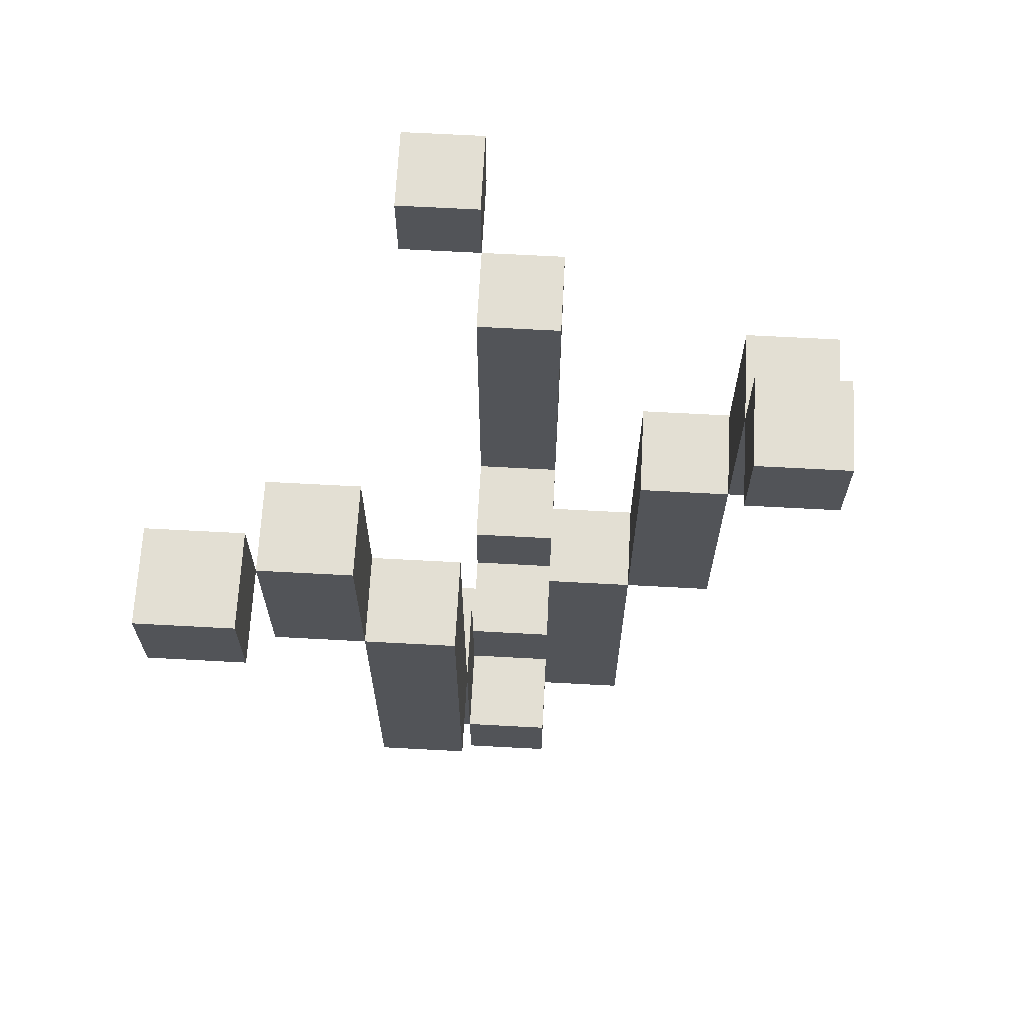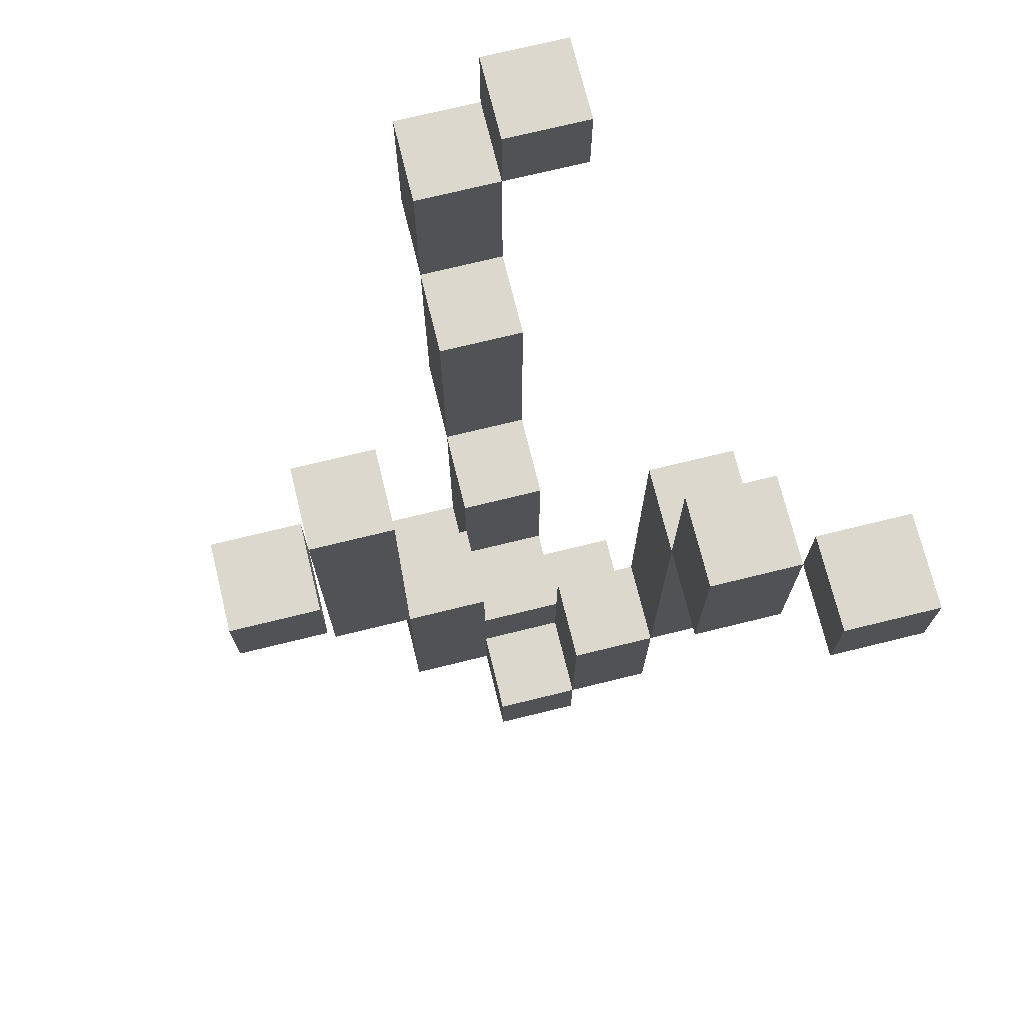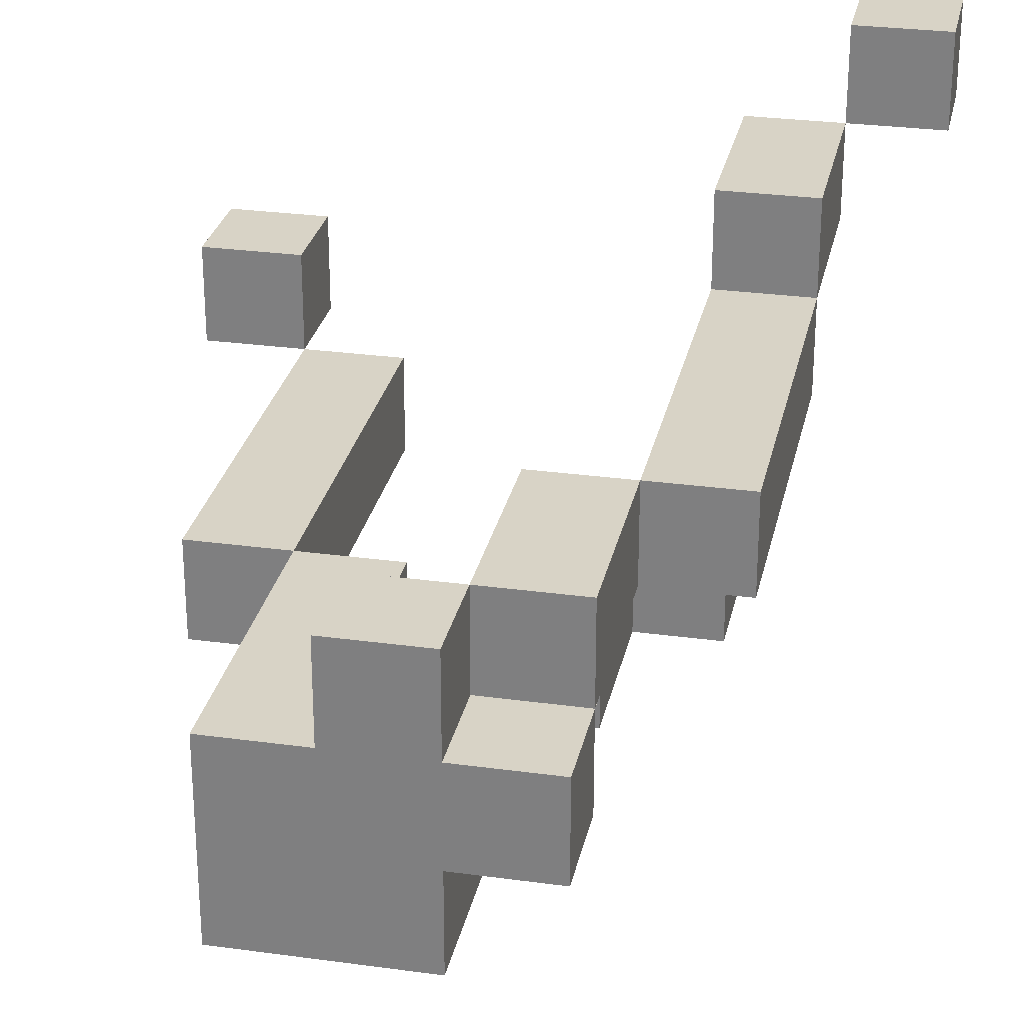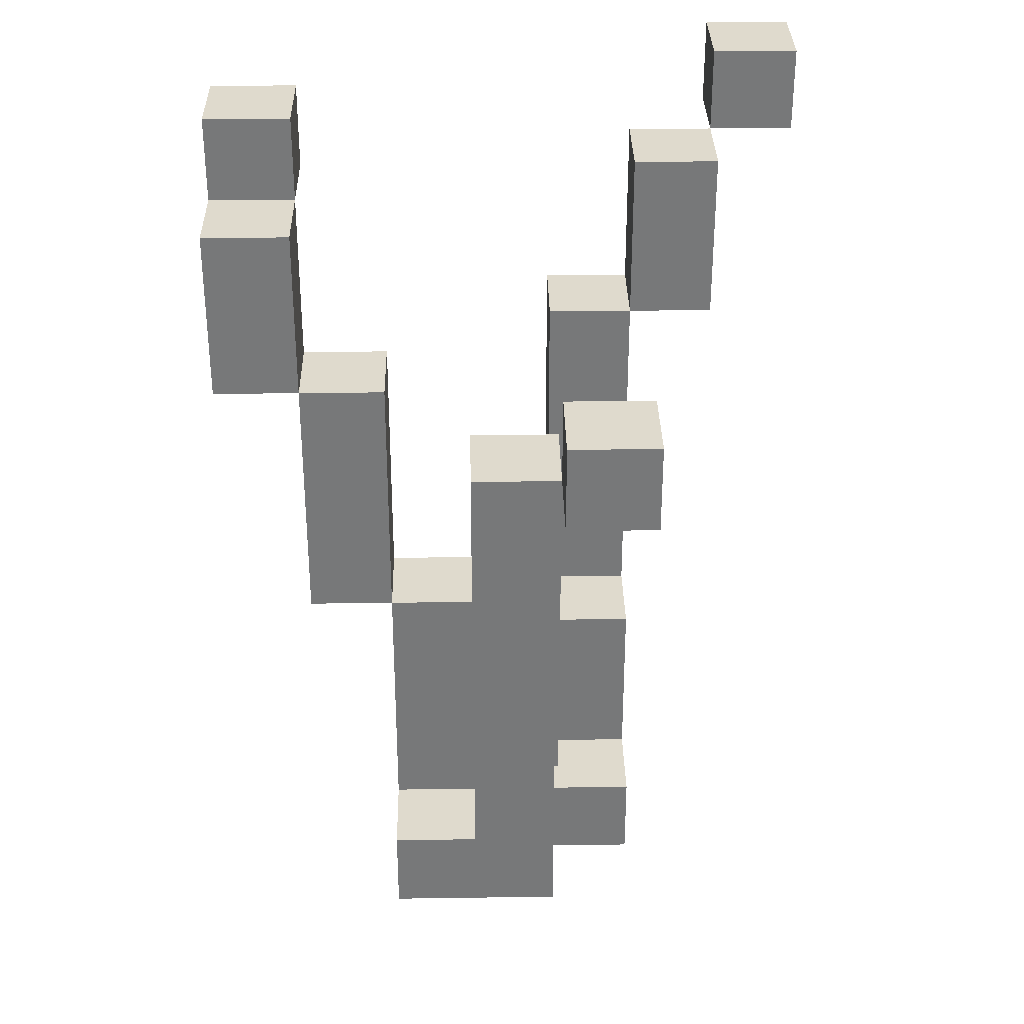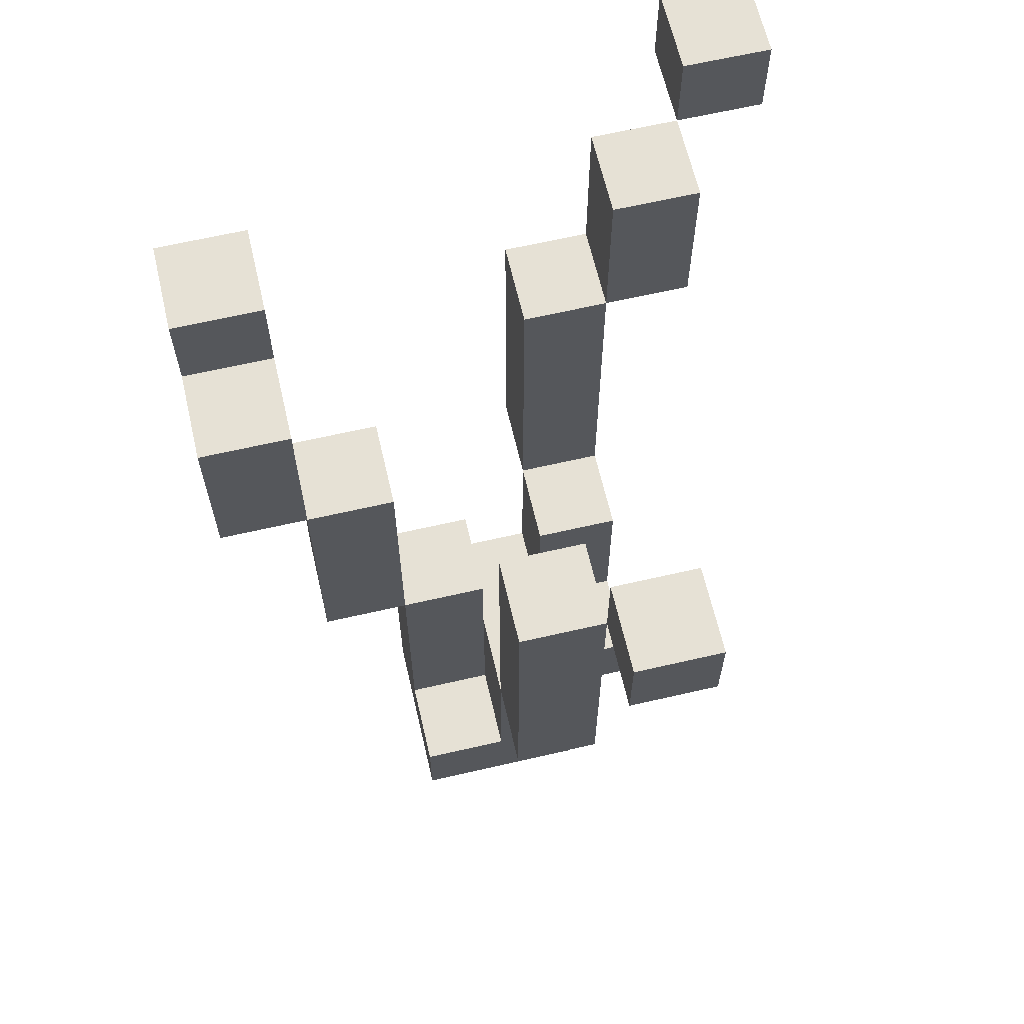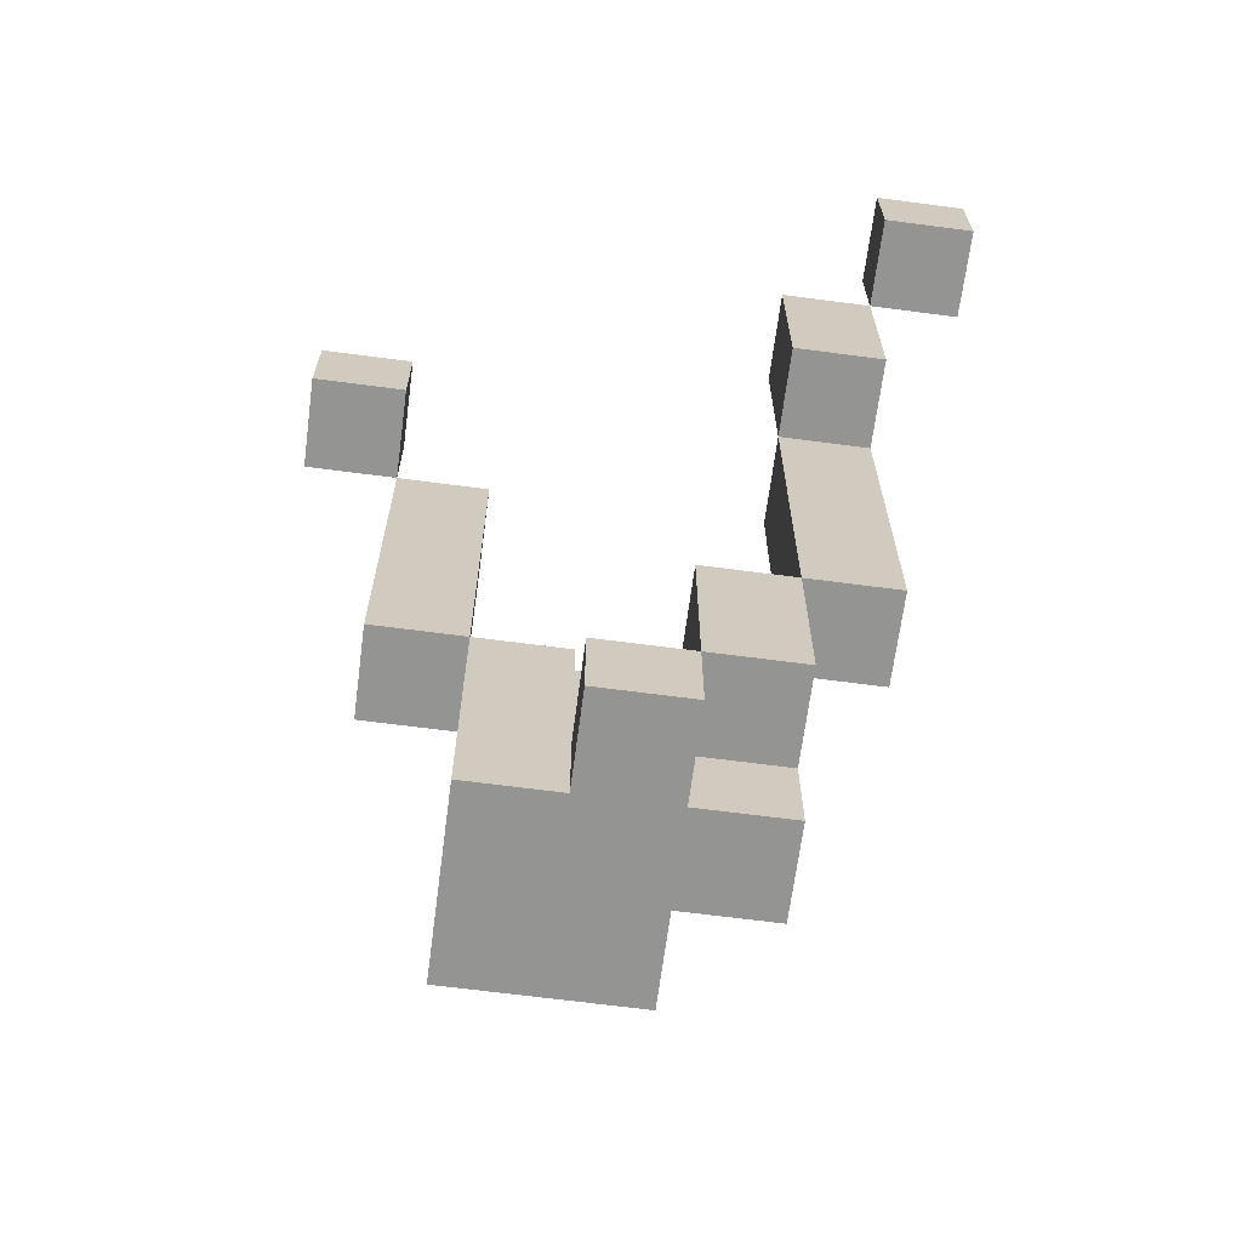
<metadata>
{"format":"obj","ext":"obj","renderer":"f3d","projection":"perspective","resolution":1024,"background":"white","views":[{"elev":66.9,"azim":93.1,"up":"+Y"},{"elev":72.5,"azim":-13.8,"up":"+Y"},{"elev":28.0,"azim":11.8,"up":"+Z"},{"elev":32.7,"azim":-91.1,"up":"+Y"},{"elev":64.5,"azim":-103.1,"up":"+Y"},{"elev":-66.9,"azim":-7.5,"up":"+Y"}]}
</metadata>
<code>
g Grass
v -3.5 7 1.5
v -3.5 7 0.5
v -3.5 8 1.5
v -3.5 8 0.5
v -2.5 3 0.5
v -2.5 3 -0.5
v -2.5 7 0.5
v -2.5 7 -0.5
v -1.5 0 0.5
v -1.5 0 -1.5
v -1.5 1 -0.5
v -1.5 1 -1.5
v -1.5 3 0.5
v -1.5 3 -0.5
v -0.5 0 1.5
v -0.5 0 0.5
v -0.5 1 1.5
v -0.5 1 0.5
v -0.5 1 -0.5
v -0.5 1 -1.5
v -0.5 3 -0.5
v -0.5 4 -0.5
v -0.5 4 -1.5
v -0.5 4 -2.5
v -0.5 7 -1.5
v -0.5 7 -2.5
v -0.5 7 -3.5
v -0.5 9 -2.5
v -0.5 9 -3.5
v 0.5 1 1.5
v 0.5 1 0.5
v 0.5 2 0.5
v 0.5 3 1.5
v 0.5 3 0.5
v 0.5 9 -2.5
v 0.5 9 -3.5
v 0.5 10 -2.5
v 0.5 10 -3.5
v 1.5 3 1.5
v 1.5 3 0.5
v 1.5 7 2.5
v 1.5 7 1.5
v 1.5 7 0.5
v 1.5 9 2.5
v 1.5 9 1.5
v 2.5 9 3.5
v 2.5 9 2.5
v 2.5 10 3.5
v 2.5 10 2.5
v -2.5 7 1.5
v -2.5 7 0.5
v -2.5 8 1.5
v -2.5 8 0.5
v -1.5 3 0.5
v -1.5 3 -0.5
v -1.5 7 0.5
v -1.5 7 -0.5
v -0.5 2 0.5
v -0.5 2 -0.5
v -0.5 3 0.5
v -0.5 3 -0.5
v 0.5 0 1.5
v 0.5 0 0.5
v 0.5 0 -0.5
v 0.5 0 -1.5
v 0.5 1 1.5
v 0.5 1 0.5
v 0.5 1 -0.5
v 0.5 2 0.5
v 0.5 2 -0.5
v 0.5 4 -0.5
v 0.5 4 -1.5
v 0.5 4 -2.5
v 0.5 7 -1.5
v 0.5 7 -2.5
v 0.5 7 -3.5
v 0.5 9 -2.5
v 0.5 9 -3.5
v 1.5 0 0.5
v 1.5 0 -0.5
v 1.5 1 1.5
v 1.5 1 0.5
v 1.5 1 -0.5
v 1.5 3 1.5
v 1.5 3 0.5
v 1.5 9 -2.5
v 1.5 9 -3.5
v 1.5 10 -2.5
v 1.5 10 -3.5
v 2.5 3 1.5
v 2.5 3 0.5
v 2.5 7 2.5
v 2.5 7 1.5
v 2.5 7 0.5
v 2.5 9 2.5
v 2.5 9 1.5
v 3.5 9 3.5
v 3.5 9 2.5
v 3.5 10 3.5
v 3.5 10 2.5
v 2.5 9 3.5
v 2.5 10 3.5
v 3.5 9 3.5
v 3.5 10 3.5
v 1.5 7 2.5
v 1.5 9 2.5
v 2.5 7 2.5
v 2.5 9 2.5
v -3.5 7 1.5
v -3.5 8 1.5
v -2.5 7 1.5
v -2.5 8 1.5
v -0.5 0 1.5
v -0.5 1 1.5
v 0.5 0 1.5
v 0.5 1 1.5
v 0.5 3 1.5
v 1.5 1 1.5
v 1.5 3 1.5
v 1.5 7 1.5
v 2.5 3 1.5
v 2.5 7 1.5
v -2.5 3 0.5
v -2.5 7 0.5
v -1.5 0 0.5
v -1.5 3 0.5
v -1.5 7 0.5
v -0.5 0 0.5
v -0.5 1 0.5
v -0.5 2 0.5
v -0.5 3 0.5
v 0.5 0 0.5
v 0.5 1 0.5
v 0.5 2 0.5
v 1.5 0 0.5
v 1.5 1 0.5
v -0.5 2 -0.5
v -0.5 3 -0.5
v -0.5 4 -0.5
v 0.5 2 -0.5
v 0.5 4 -0.5
v -0.5 4 -1.5
v -0.5 7 -1.5
v 0.5 4 -1.5
v 0.5 7 -1.5
v -0.5 7 -2.5
v -0.5 9 -2.5
v 0.5 7 -2.5
v 0.5 9 -2.5
v 0.5 10 -2.5
v 1.5 9 -2.5
v 1.5 10 -2.5
v 2.5 9 2.5
v 2.5 10 2.5
v 3.5 9 2.5
v 3.5 10 2.5
v 1.5 7 1.5
v 1.5 9 1.5
v 2.5 7 1.5
v 2.5 9 1.5
v -3.5 7 0.5
v -3.5 8 0.5
v -2.5 7 0.5
v -2.5 8 0.5
v 0.5 1 0.5
v 0.5 2 0.5
v 0.5 3 0.5
v 1.5 1 0.5
v 1.5 3 0.5
v 1.5 7 0.5
v 2.5 3 0.5
v 2.5 7 0.5
v -2.5 3 -0.5
v -2.5 7 -0.5
v -1.5 1 -0.5
v -1.5 3 -0.5
v -1.5 7 -0.5
v -0.5 1 -0.5
v -0.5 3 -0.5
v 0.5 0 -0.5
v 0.5 1 -0.5
v 1.5 0 -0.5
v 1.5 1 -0.5
v -1.5 0 -1.5
v -1.5 1 -1.5
v -0.5 1 -1.5
v -0.5 4 -1.5
v 0.5 0 -1.5
v 0.5 4 -1.5
v -0.5 4 -2.5
v -0.5 7 -2.5
v 0.5 4 -2.5
v 0.5 7 -2.5
v -0.5 7 -3.5
v -0.5 9 -3.5
v 0.5 7 -3.5
v 0.5 9 -3.5
v 0.5 10 -3.5
v 1.5 9 -3.5
v 1.5 10 -3.5
v -0.5 0 1.5
v 0.5 0 1.5
v -1.5 0 0.5
v -0.5 0 0.5
v 0.5 0 0.5
v 1.5 0 0.5
v 0.5 0 -0.5
v 1.5 0 -0.5
v -1.5 0 -1.5
v 0.5 0 -1.5
v 0.5 1 1.5
v 1.5 1 1.5
v 0.5 1 0.5
v 1.5 1 0.5
v 1.5 3 1.5
v 2.5 3 1.5
v -2.5 3 0.5
v -1.5 3 0.5
v 1.5 3 0.5
v 2.5 3 0.5
v -2.5 3 -0.5
v -1.5 3 -0.5
v -0.5 4 -1.5
v 0.5 4 -1.5
v -0.5 4 -2.5
v 0.5 4 -2.5
v 1.5 7 2.5
v 2.5 7 2.5
v -3.5 7 1.5
v -2.5 7 1.5
v 1.5 7 1.5
v 2.5 7 1.5
v -3.5 7 0.5
v -2.5 7 0.5
v -0.5 7 -2.5
v 0.5 7 -2.5
v -0.5 7 -3.5
v 0.5 7 -3.5
v 2.5 9 3.5
v 3.5 9 3.5
v 2.5 9 2.5
v 3.5 9 2.5
v 0.5 9 -2.5
v 1.5 9 -2.5
v 0.5 9 -3.5
v 1.5 9 -3.5
v -0.5 1 1.5
v 0.5 1 1.5
v -0.5 1 0.5
v 0.5 1 0.5
v 1.5 1 0.5
v -1.5 1 -0.5
v -0.5 1 -0.5
v 0.5 1 -0.5
v 1.5 1 -0.5
v -1.5 1 -1.5
v -0.5 1 -1.5
v -0.5 2 0.5
v 0.5 2 0.5
v -0.5 2 -0.5
v 0.5 2 -0.5
v 0.5 3 1.5
v 1.5 3 1.5
v -1.5 3 0.5
v -0.5 3 0.5
v 0.5 3 0.5
v 1.5 3 0.5
v -1.5 3 -0.5
v -0.5 3 -0.5
v -0.5 4 -0.5
v 0.5 4 -0.5
v -0.5 4 -1.5
v 0.5 4 -1.5
v 1.5 7 1.5
v 2.5 7 1.5
v -2.5 7 0.5
v -1.5 7 0.5
v 1.5 7 0.5
v 2.5 7 0.5
v -2.5 7 -0.5
v -1.5 7 -0.5
v -0.5 7 -1.5
v 0.5 7 -1.5
v -0.5 7 -2.5
v 0.5 7 -2.5
v -3.5 8 1.5
v -2.5 8 1.5
v -3.5 8 0.5
v -2.5 8 0.5
v 1.5 9 2.5
v 2.5 9 2.5
v 1.5 9 1.5
v 2.5 9 1.5
v -0.5 9 -2.5
v 0.5 9 -2.5
v -0.5 9 -3.5
v 0.5 9 -3.5
v 2.5 10 3.5
v 3.5 10 3.5
v 2.5 10 2.5
v 3.5 10 2.5
v 0.5 10 -2.5
v 1.5 10 -2.5
v 0.5 10 -3.5
v 1.5 10 -3.5
f 3 2 1
f 4 2 3
f 7 6 5
f 8 6 7
f 11 10 9
f 12 10 11
f 13 11 9
f 14 11 13
f 17 16 15
f 18 16 17
f 21 20 19
f 22 20 21
f 23 20 22
f 25 24 23
f 26 24 25
f 28 27 26
f 29 27 28
f 32 31 30
f 33 32 30
f 34 32 33
f 37 36 35
f 38 36 37
f 42 40 39
f 43 40 42
f 44 42 41
f 45 42 44
f 48 47 46
f 49 47 48
f 50 51 52
f 52 51 53
f 54 55 56
f 56 55 57
f 58 59 60
f 60 59 61
f 62 63 66
f 66 63 67
f 64 65 68
f 67 68 69
f 68 65 70
f 69 68 70
f 70 65 71
f 71 65 72
f 72 73 74
f 74 73 75
f 75 76 77
f 77 76 78
f 79 80 82
f 82 80 83
f 81 82 84
f 84 82 85
f 86 87 88
f 88 87 89
f 90 91 93
f 93 91 94
f 92 93 95
f 95 93 96
f 97 98 99
f 99 98 100
f 103 102 101
f 104 102 103
f 107 106 105
f 108 106 107
f 111 110 109
f 112 110 111
f 115 114 113
f 116 114 115
f 118 117 116
f 119 117 118
f 121 120 119
f 122 120 121
f 126 124 123
f 127 124 126
f 128 126 125
f 129 126 128
f 130 126 129
f 131 126 130
f 133 130 129
f 134 130 133
f 135 133 132
f 136 133 135
f 140 138 137
f 140 139 138
f 141 139 140
f 144 143 142
f 145 143 144
f 148 147 146
f 149 147 148
f 151 150 149
f 152 150 151
f 153 154 155
f 155 154 156
f 157 158 159
f 159 158 160
f 161 162 163
f 163 162 164
f 165 166 168
f 166 167 168
f 168 167 169
f 169 170 171
f 171 170 172
f 173 174 176
f 176 174 177
f 175 176 178
f 178 176 179
f 180 181 182
f 182 181 183
f 184 185 186
f 184 186 188
f 186 187 188
f 188 187 189
f 190 191 192
f 192 191 193
f 194 195 196
f 196 195 197
f 197 198 199
f 199 198 200
f 204 202 201
f 205 202 204
f 207 204 203
f 207 206 205
f 207 205 204
f 208 206 207
f 209 207 203
f 210 207 209
f 213 212 211
f 214 212 213
f 219 216 215
f 220 216 219
f 221 218 217
f 222 218 221
f 225 224 223
f 226 224 225
f 231 228 227
f 232 228 231
f 233 230 229
f 234 230 233
f 237 236 235
f 238 236 237
f 241 240 239
f 242 240 241
f 245 244 243
f 246 244 245
f 247 248 249
f 249 248 250
f 250 251 254
f 254 251 255
f 252 253 256
f 256 253 257
f 258 259 260
f 260 259 261
f 262 263 266
f 266 263 267
f 264 265 268
f 268 265 269
f 270 271 272
f 272 271 273
f 274 275 278
f 278 275 279
f 276 277 280
f 280 277 281
f 282 283 284
f 284 283 285
f 286 287 288
f 288 287 289
f 290 291 292
f 292 291 293
f 294 295 296
f 296 295 297
f 298 299 300
f 300 299 301
f 302 303 304
f 304 303 305

</code>
